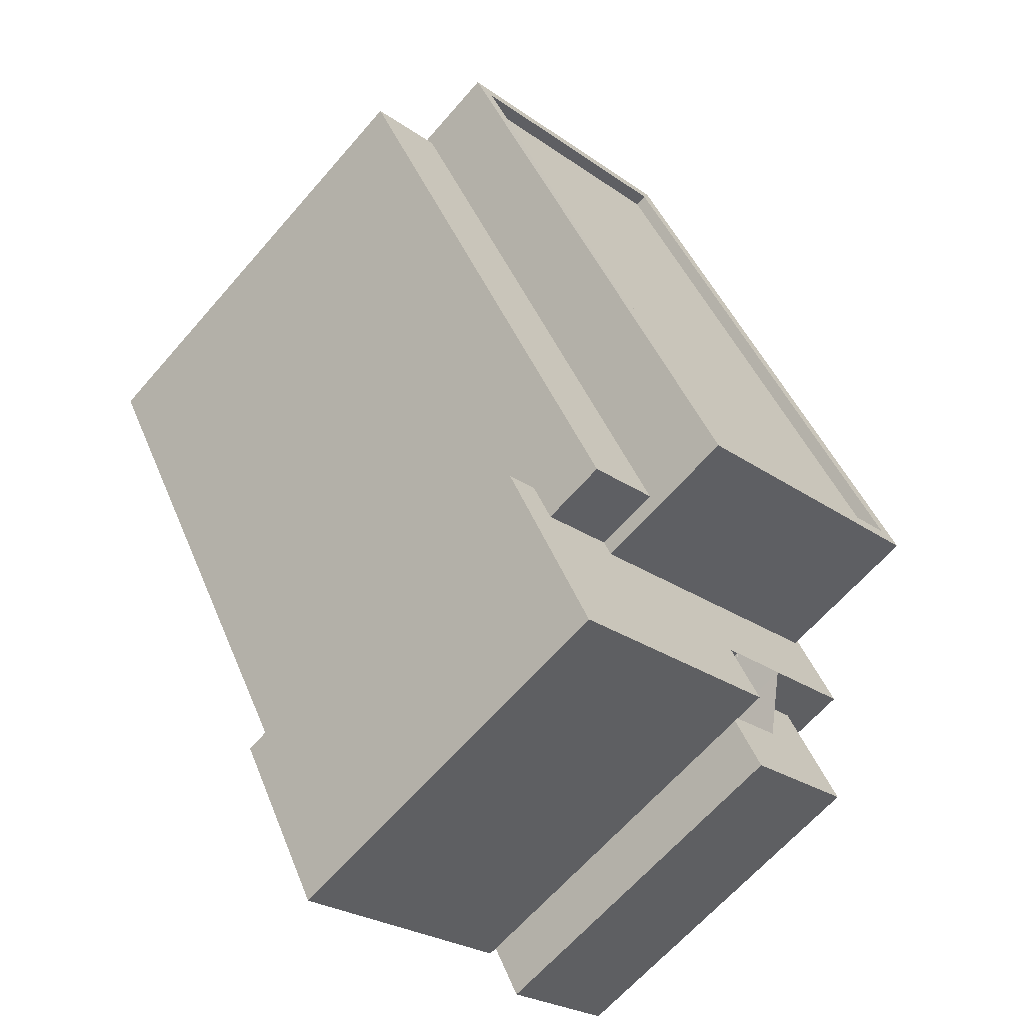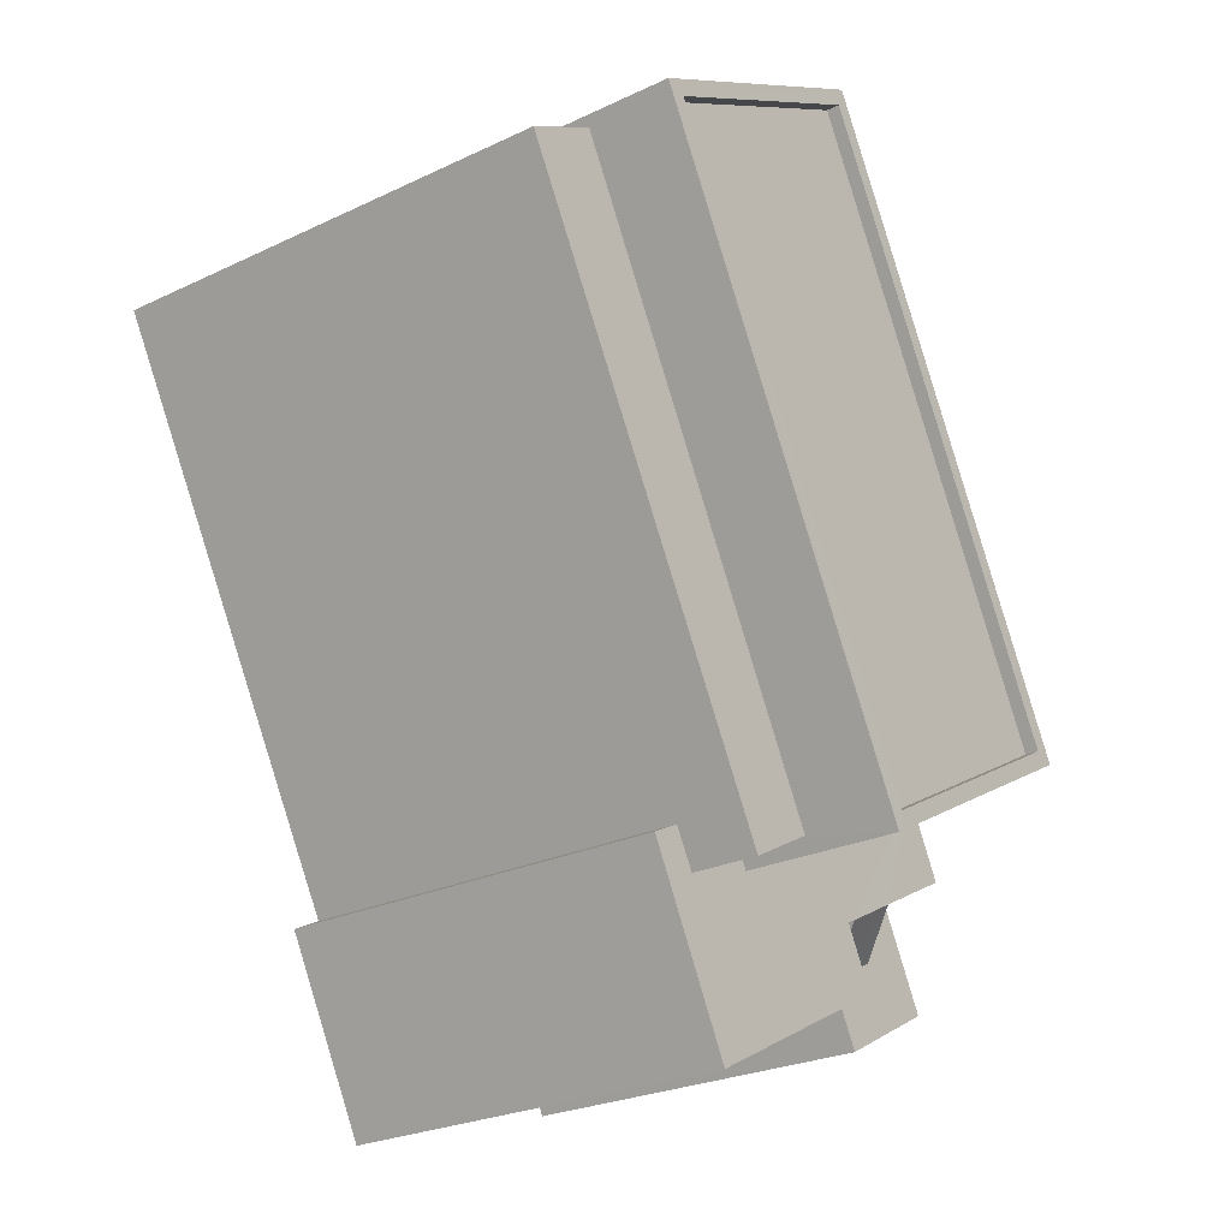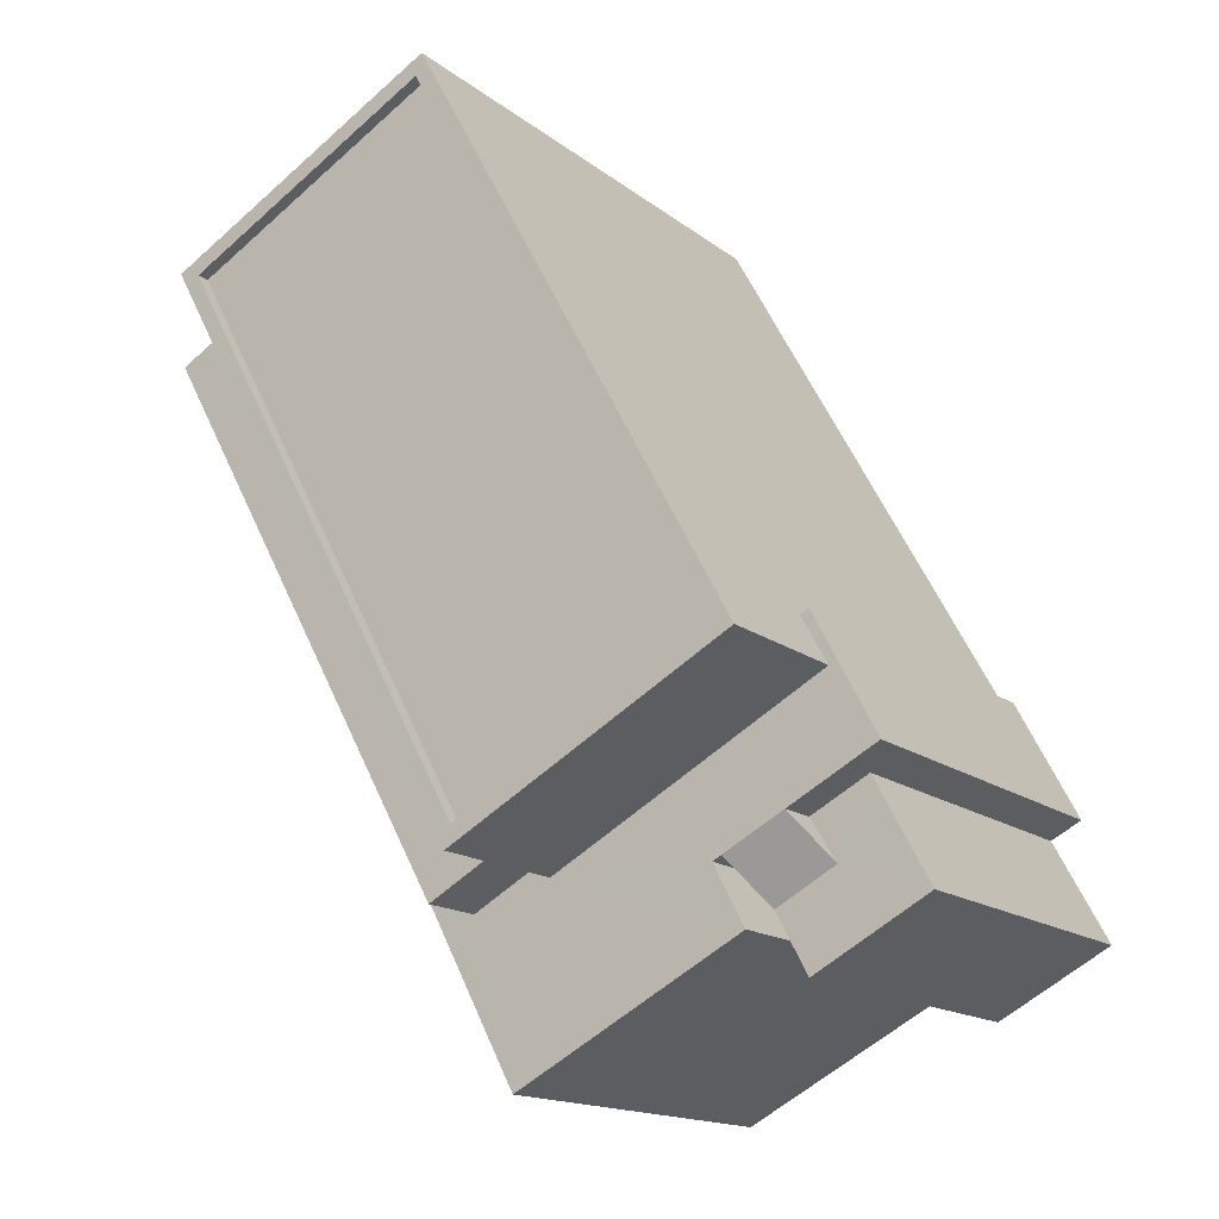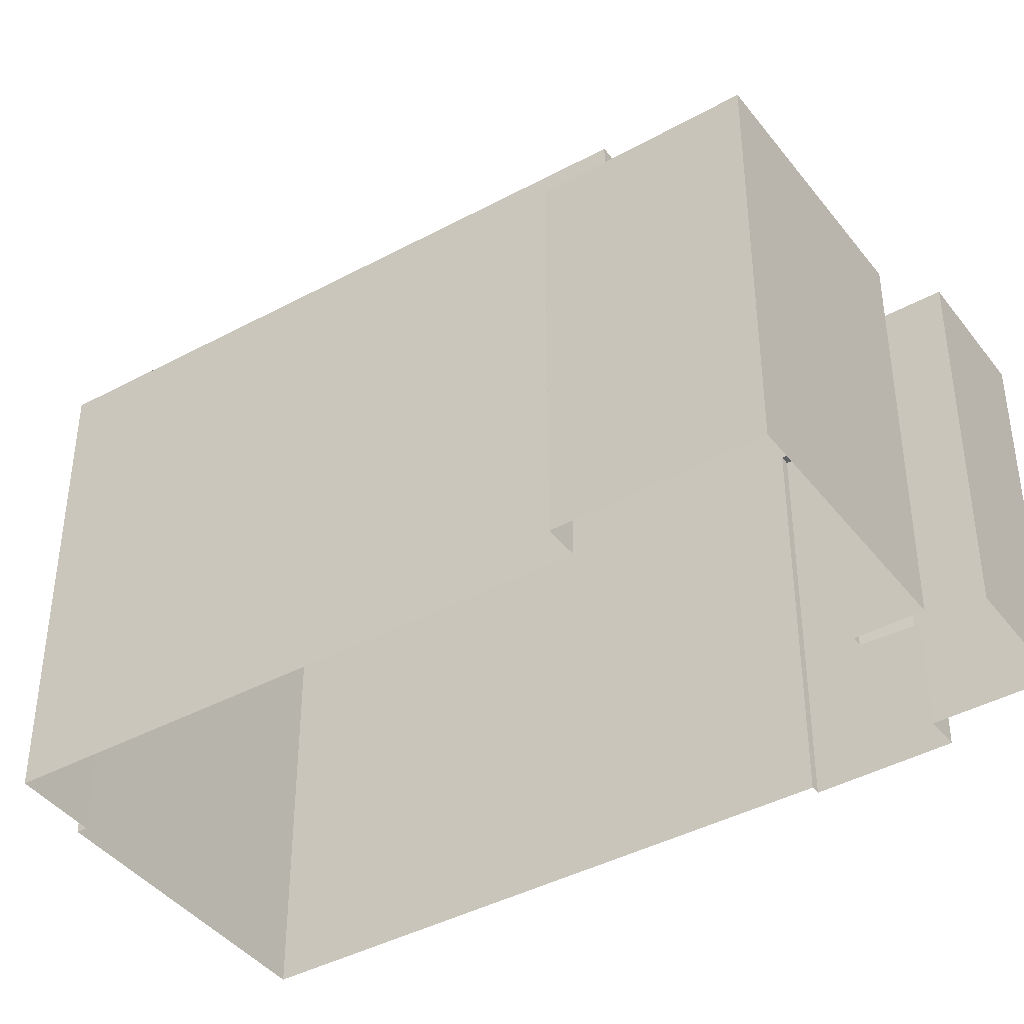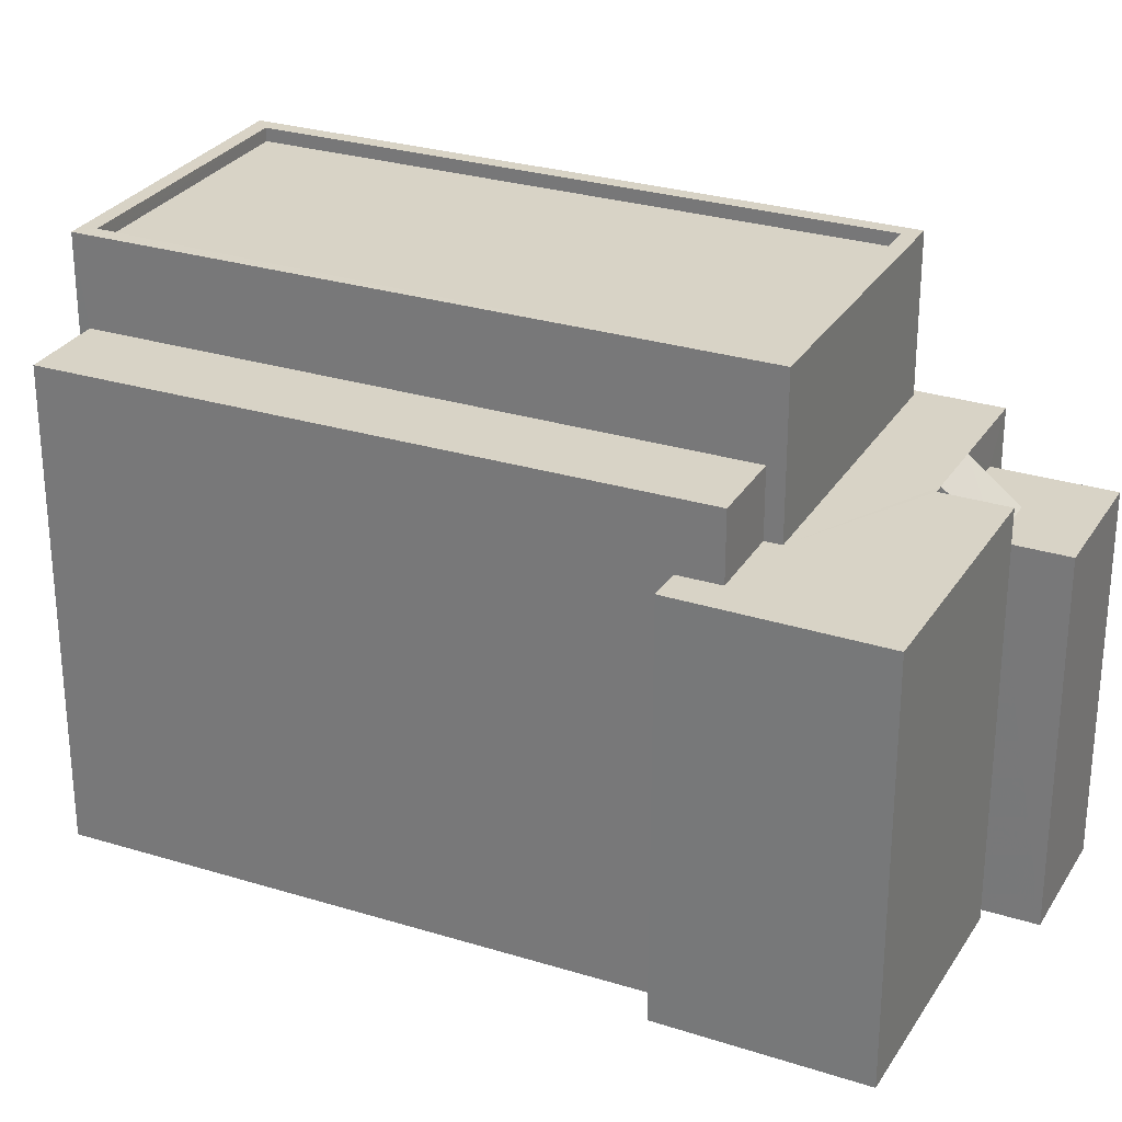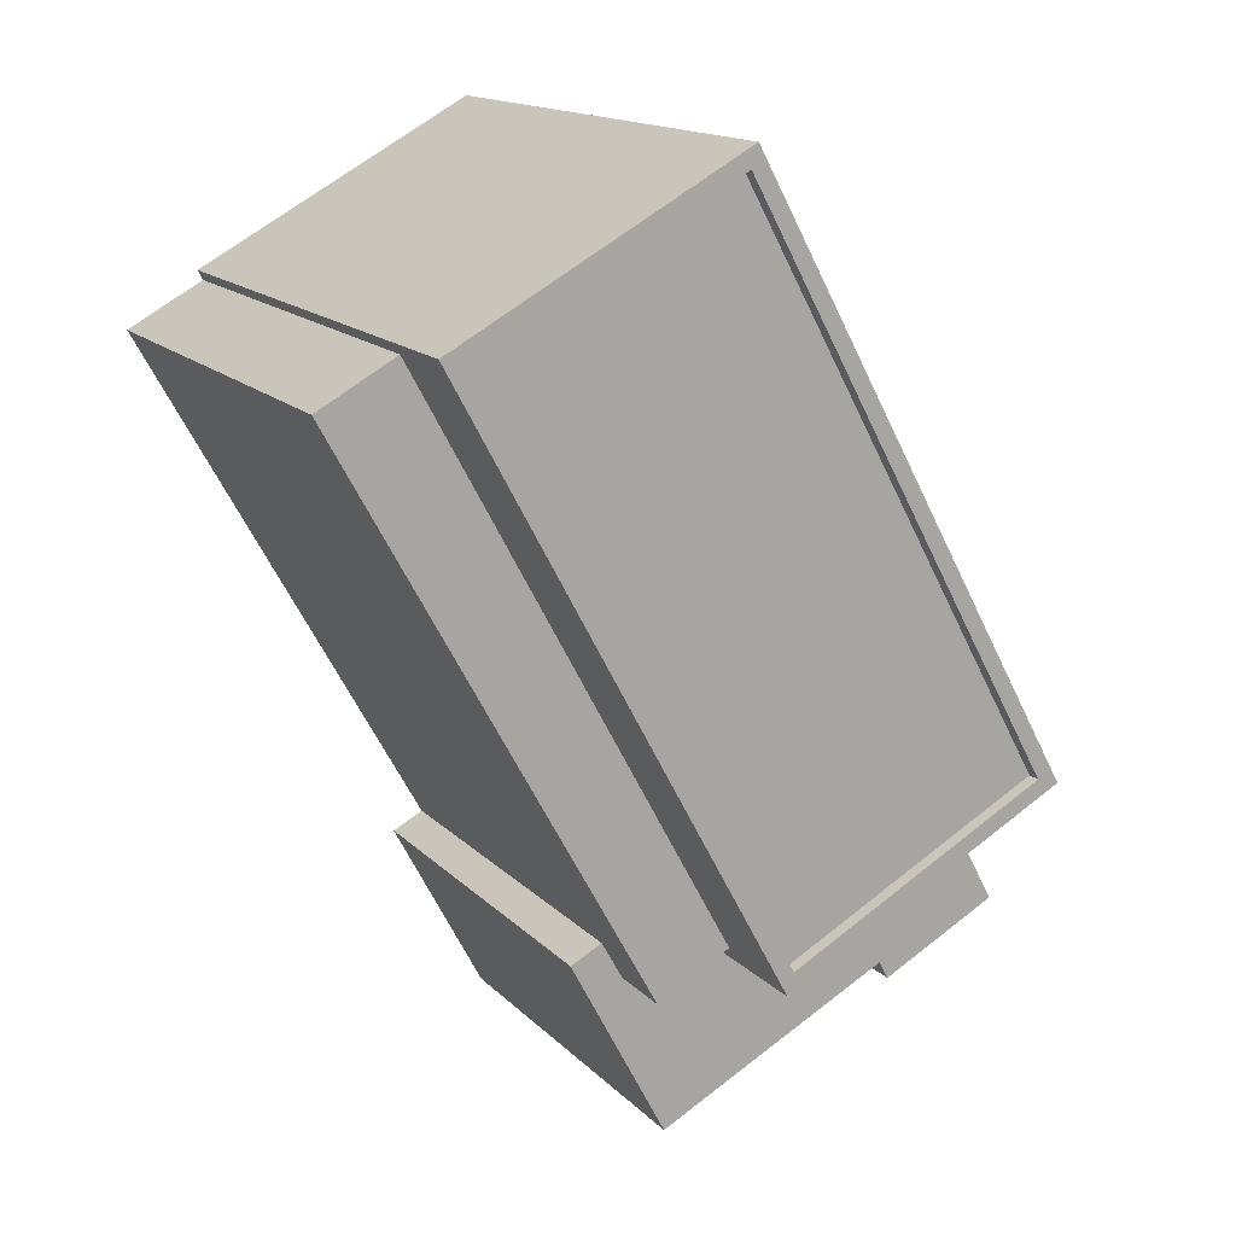
<metadata>
{"format":"obj","ext":"obj","renderer":"f3d","projection":"perspective","resolution":1024,"background":"white","views":[{"elev":-64.9,"azim":-41.0,"up":"+Y"},{"elev":-25.6,"azim":-52.8,"up":"+Y"},{"elev":-15.5,"azim":32.8,"up":"+Y"},{"elev":-41.2,"azim":-27.8,"up":"+Z"},{"elev":28.1,"azim":-36.0,"up":"+Z"},{"elev":15.0,"azim":-27.2,"up":"+Y"}]}
</metadata>
<code>
v -1.313e+04 -3.497e+04 41.15
v -1.313e+04 -3.497e+04 48.11
v -1.313e+04 -3.497e+04 41.15
v -1.313e+04 -3.497e+04 48.89
v -1.313e+04 -3.497e+04 48.9
v -1.313e+04 -3.497e+04 48.89
v -1.313e+04 -3.497e+04 48.11
v -1.313e+04 -3.497e+04 48.11
v -1.313e+04 -3.497e+04 41.15
v -1.313e+04 -3.497e+04 48.11
v -1.313e+04 -3.497e+04 48.11
v -1.313e+04 -3.497e+04 41.15
v -1.313e+04 -3.497e+04 41.15
v -1.313e+04 -3.497e+04 48.11
v -1.314e+04 -3.498e+04 41.16
v -1.314e+04 -3.497e+04 48.89
v -1.314e+04 -3.497e+04 41.16
v -1.314e+04 -3.498e+04 48.89
v -1.314e+04 -3.497e+04 48.89
v -1.314e+04 -3.497e+04 41.16
v -1.313e+04 -3.497e+04 41.15
v -1.313e+04 -3.497e+04 48.89
v -1.313e+04 -3.497e+04 41.15
v -1.313e+04 -3.497e+04 48.89
v -1.313e+04 -3.497e+04 41.15
v -1.313e+04 -3.497e+04 48.89
v -1.313e+04 -3.497e+04 48.89
v -1.313e+04 -3.497e+04 41.15
v -1.313e+04 -3.497e+04 41.15
v -1.313e+04 -3.497e+04 48.89
v -1.314e+04 -3.497e+04 48.89
v -1.314e+04 -3.497e+04 50.16
v -1.314e+04 -3.496e+04 41.15
v -1.314e+04 -3.496e+04 50.16
v -1.314e+04 -3.496e+04 50.16
v -1.314e+04 -3.496e+04 41.15
v -1.314e+04 -3.497e+04 50.16
v -1.314e+04 -3.497e+04 48.89
v -1.313e+04 -3.497e+04 51.83
v -1.314e+04 -3.496e+04 51.83
v -1.314e+04 -3.496e+04 41.15
v -1.313e+04 -3.497e+04 48.89
v -1.314e+04 -3.497e+04 48.89
v -1.314e+04 -3.496e+04 41.15
v -1.314e+04 -3.497e+04 51.83
v -1.314e+04 -3.496e+04 51.83
v -1.314e+04 -3.496e+04 51.83
v -1.314e+04 -3.496e+04 51.58
v -1.314e+04 -3.496e+04 51.58
v -1.314e+04 -3.496e+04 51.83
v -1.313e+04 -3.497e+04 51.58
v -1.313e+04 -3.497e+04 51.83
v -1.314e+04 -3.497e+04 51.58
v -1.314e+04 -3.497e+04 51.83
f 28 29 15
f 1 9 13
f 15 17 20
f 21 25 12
f 12 9 1
f 23 25 21
f 36 20 33
f 21 3 28
f 3 12 1
f 41 36 44
f 41 21 36
f 28 15 20
f 21 12 3
f 21 20 36
f 21 28 20
f 1 2 3
f 3 2 4
f 2 5 4
f 6 4 5
f 7 8 6
f 9 10 11
f 9 12 10
f 11 13 9
f 11 14 13
f 2 1 13
f 14 2 13
f 15 16 17
f 15 18 16
f 19 17 16
f 19 20 17
f 21 22 23
f 21 24 22
f 22 25 23
f 22 26 25
f 4 27 28
f 3 4 28
f 6 10 26
f 26 10 25
f 6 8 10
f 25 10 12
f 27 29 28
f 27 30 29
f 30 15 29
f 30 18 15
f 31 32 19
f 20 19 33
f 33 19 34
f 19 32 34
f 35 33 34
f 35 36 33
f 31 37 32
f 31 38 37
f 39 24 40
f 40 24 41
f 39 42 24
f 41 24 21
f 38 43 37
f 36 35 44
f 43 45 37
f 44 35 46
f 37 45 46
f 35 37 46
f 44 40 41
f 44 46 40
f 43 39 45
f 43 42 39
f 47 48 49
f 47 50 48
f 47 49 51
f 52 47 51
f 52 51 53
f 54 52 53
f 50 53 48
f 50 54 53
f 2 7 6
f 5 2 6
f 10 7 11
f 11 7 14
f 10 8 7
f 14 7 2
f 43 18 30
f 16 18 31
f 42 26 22
f 6 26 42
f 19 16 31
f 42 4 6
f 42 22 24
f 4 43 27
f 30 27 43
f 38 31 43
f 42 43 4
f 43 31 18
f 37 34 32
f 37 35 34
f 52 39 40
f 47 52 40
f 53 51 49
f 48 53 49
f 52 54 39
f 54 45 39
f 40 46 50
f 47 40 50
f 50 46 45
f 50 45 54

</code>
